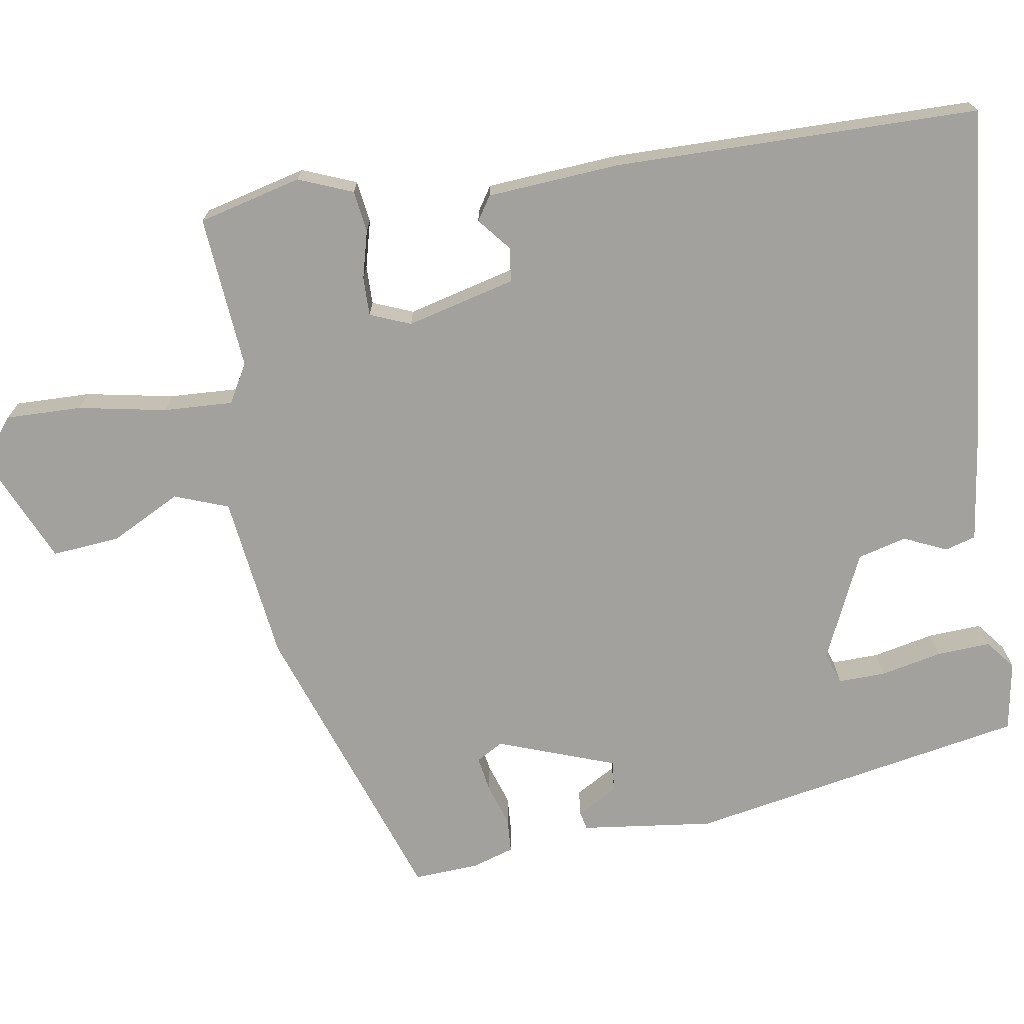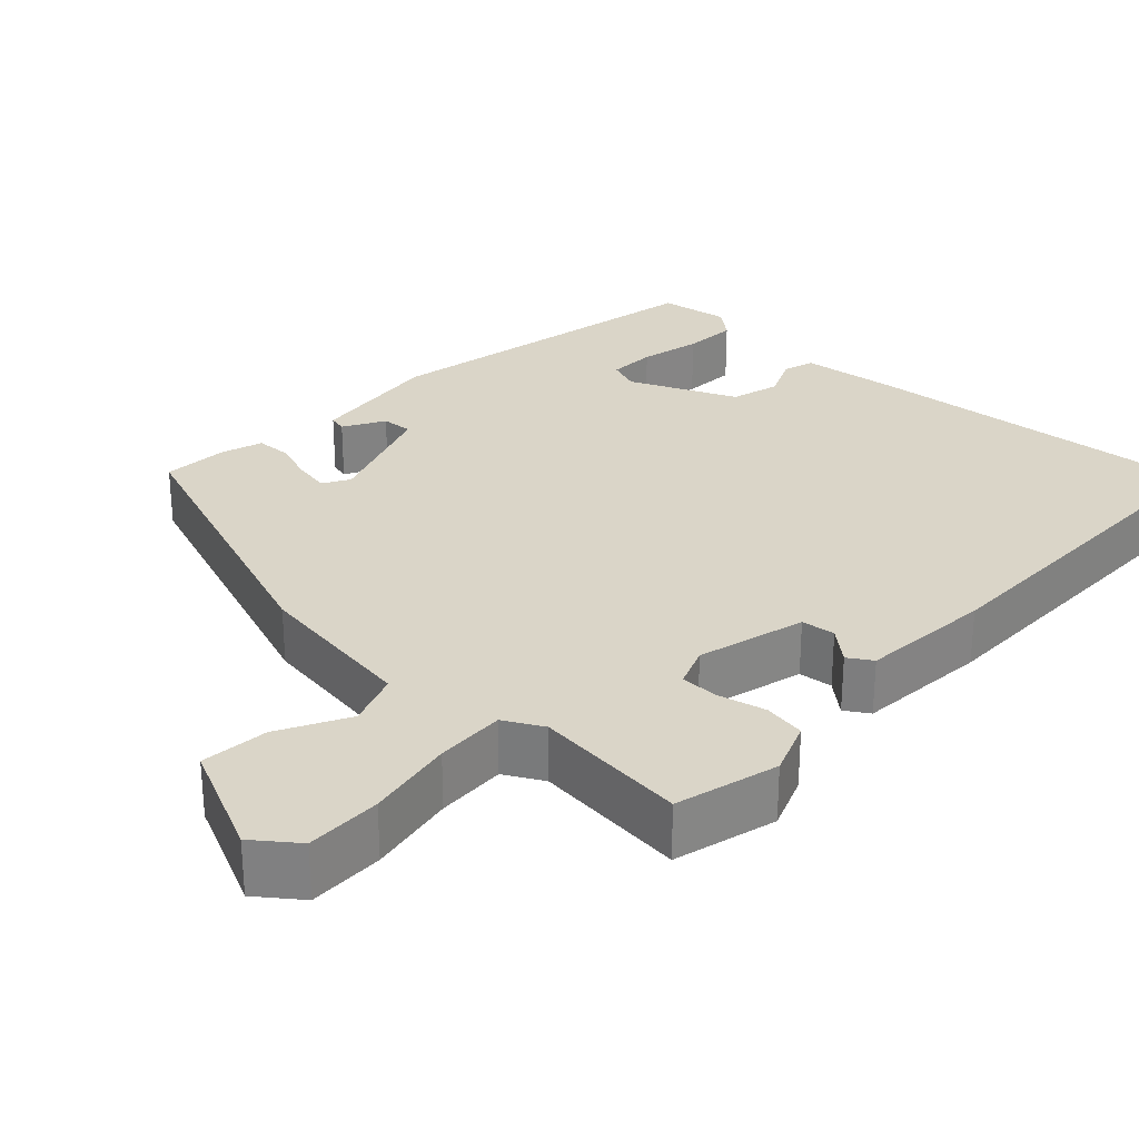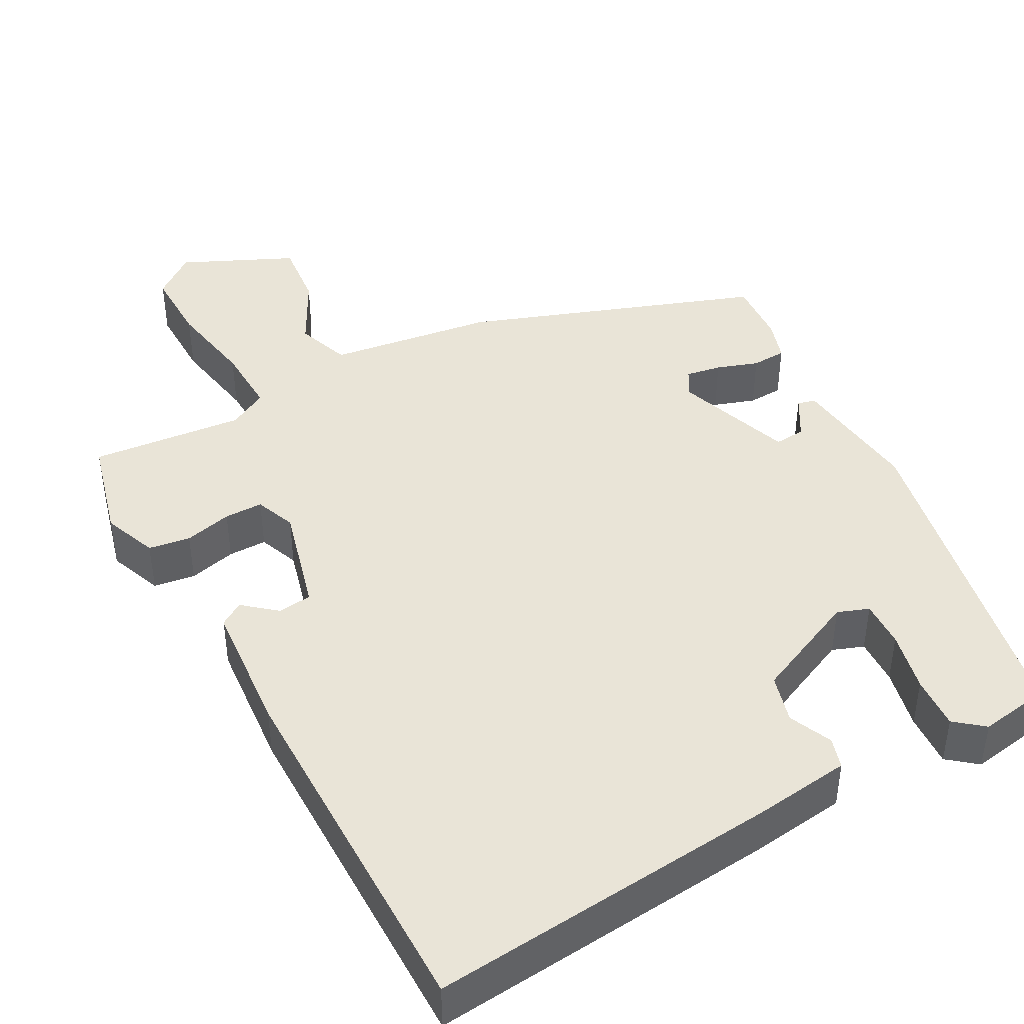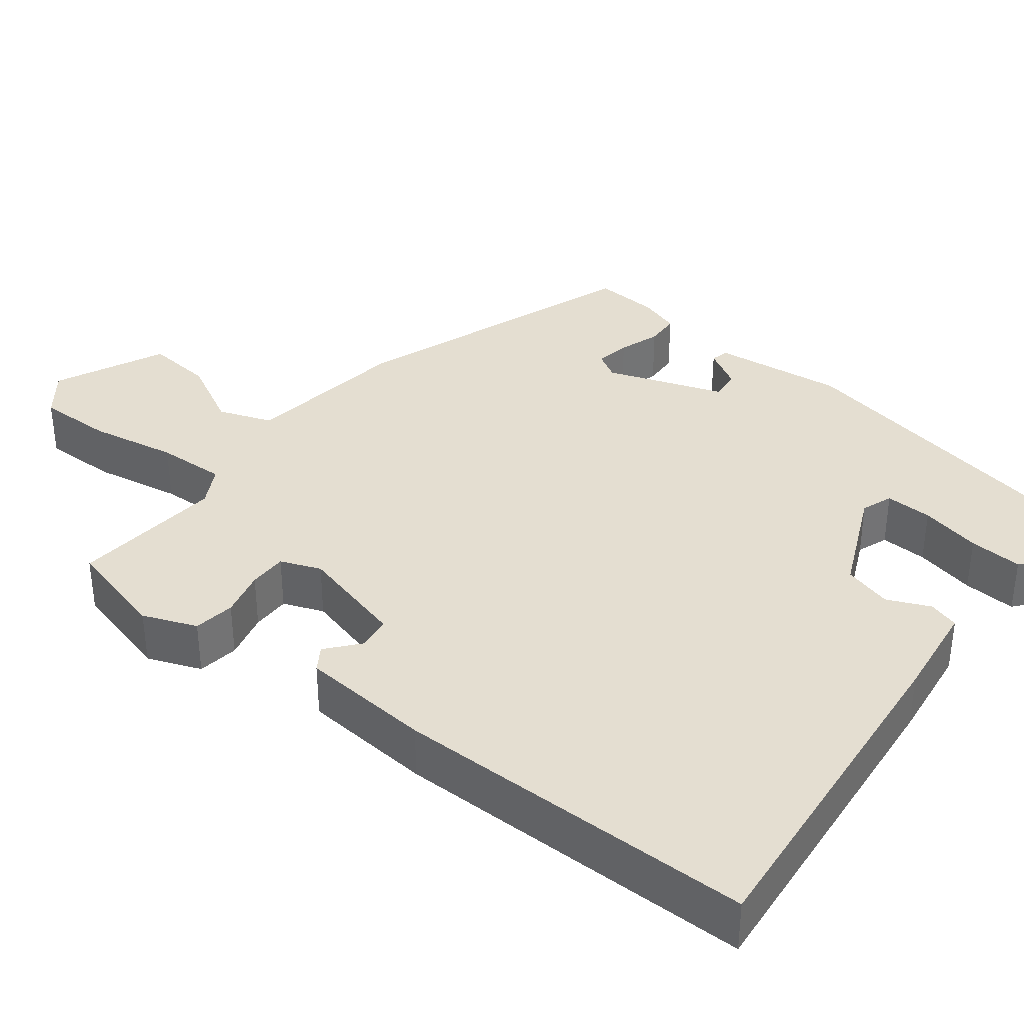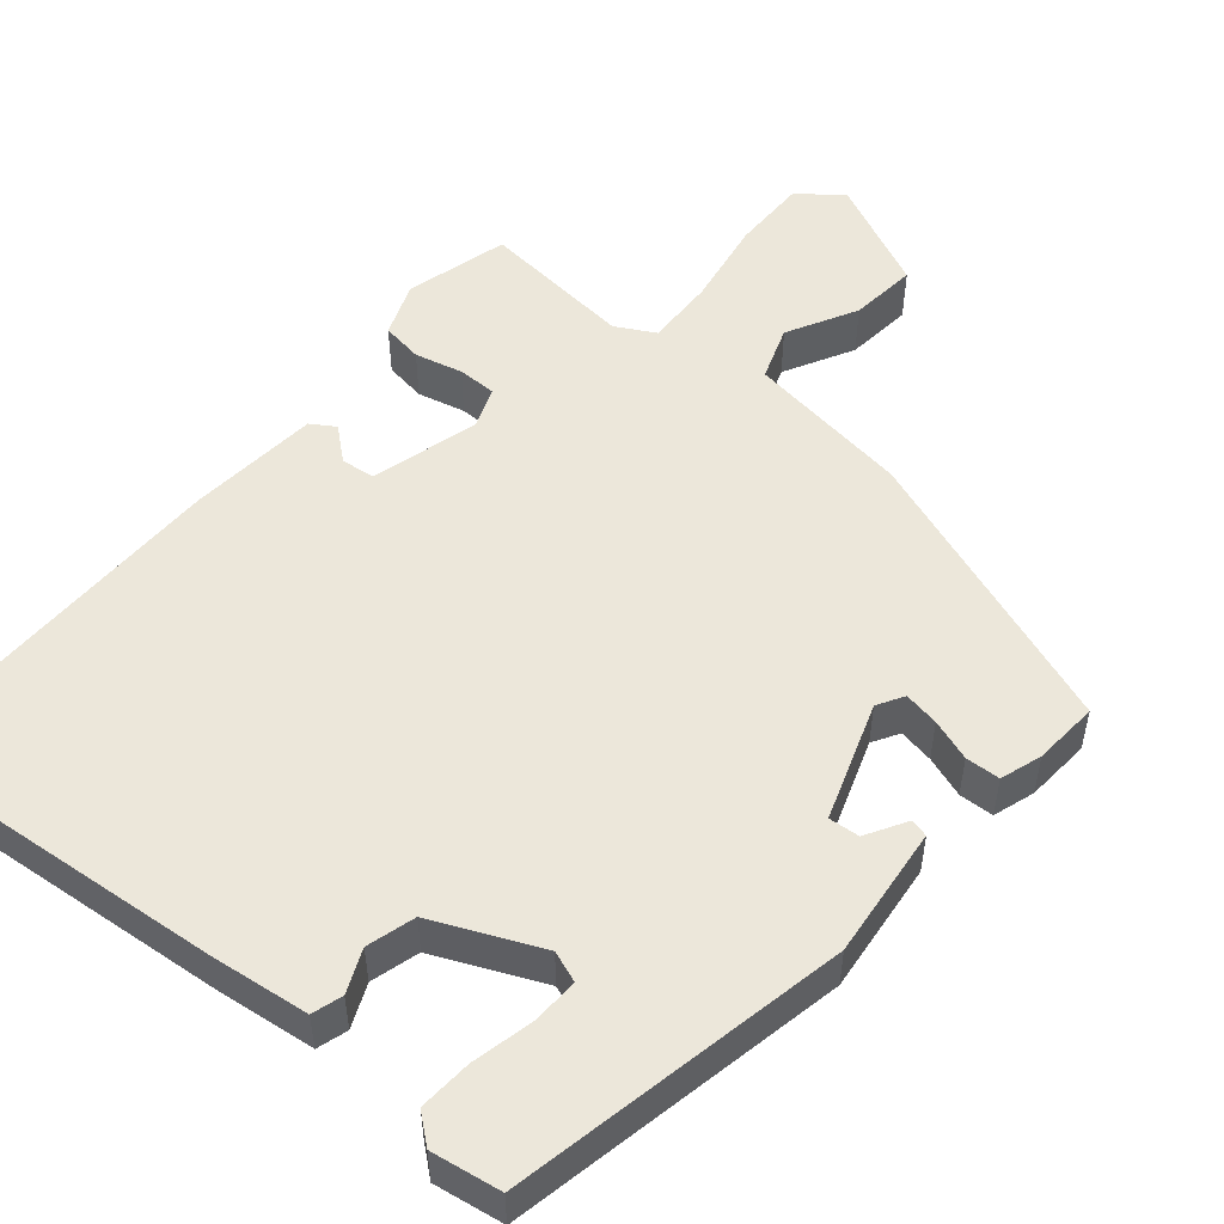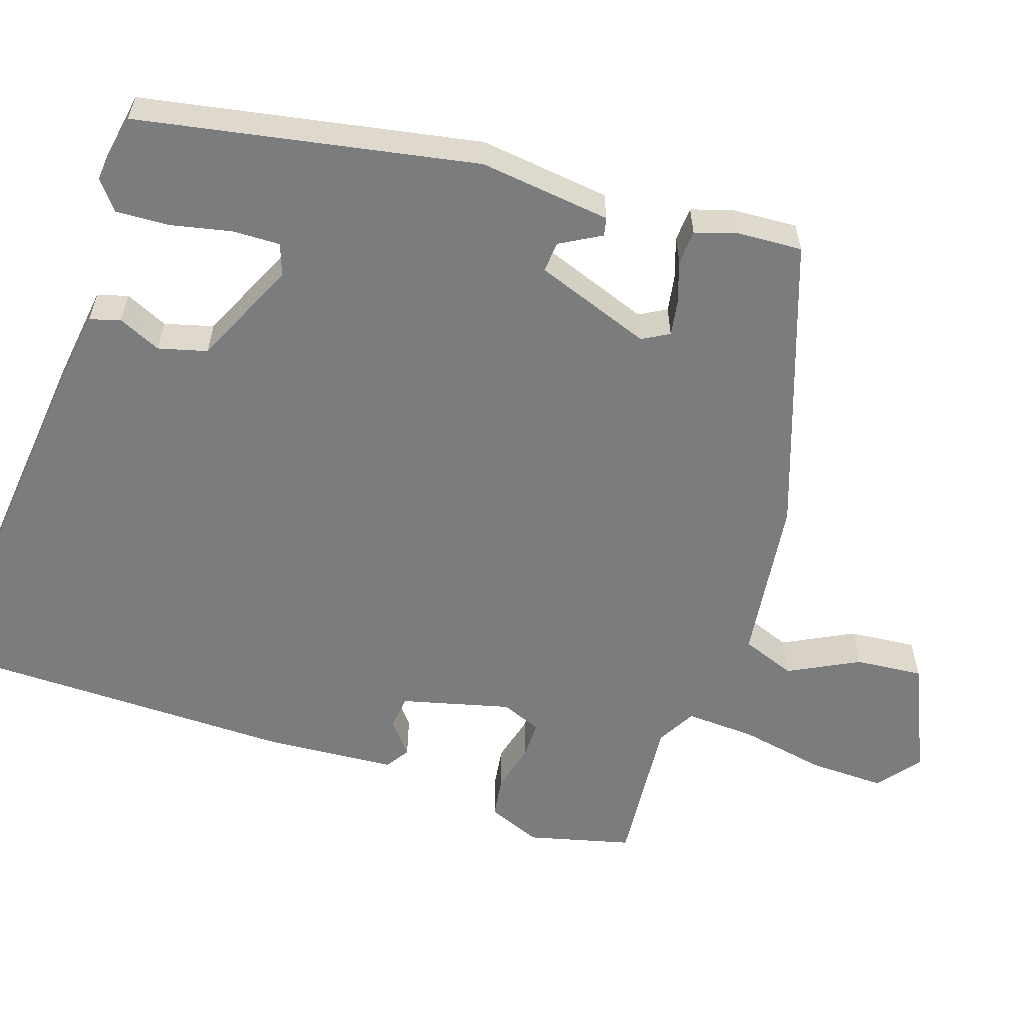
<metadata>
{"format":"obj","ext":"obj","renderer":"f3d","projection":"perspective","resolution":1024,"background":"white","views":[{"elev":-72.1,"azim":99.7,"up":"+Y"},{"elev":29.1,"azim":44.4,"up":"+Y"},{"elev":43.3,"azim":152.5,"up":"+Y"},{"elev":36.4,"azim":128.9,"up":"+Y"},{"elev":52.0,"azim":-138.7,"up":"+Y"},{"elev":-58.6,"azim":-107.9,"up":"+Y"}]}
</metadata>
<code>
v 0.473 0.07 -0.509
v 0.029 0.07 -0.459
v -0.095 0.07 -0.441
v -0.106 0.07 -0.402
v -0.081 0.07 -0.348
v -0.097 0.07 -0.286
v -0.231 0.07 -0.223
v -0.271 0.07 -0.237
v -0.27 0.07 -0.297
v -0.254 0.07 -0.375
v -0.251 0.07 -0.443
v -0.288 0.07 -0.472
v -0.376 0.07 -0.456
v -0.452 0.07 -0.027
v -0.43 0.07 0.14
v -0.407 0.07 0.145
v -0.378 0.07 0.093
v -0.339 0.07 0.089
v -0.284 0.07 0.237
v -0.303 0.07 0.271
v -0.348 0.07 0.264
v -0.401 0.07 0.247
v -0.445 0.07 0.25
v -0.461 0.07 0.303
v -0.465 0.07 0.386
v -0.094 0.07 0.512
v 0.116 0.07 0.537
v 0.142 0.07 0.605
v 0.097 0.07 0.694
v 0.09 0.07 0.78
v 0.232 0.07 0.842
v 0.286 0.07 0.799
v 0.283 0.07 0.703
v 0.261 0.07 0.592
v 0.256 0.07 0.504
v 0.305 0.07 0.476
v 0.5 0.07 0.491
v 0.532 0.07 0.36
v 0.504 0.07 0.292
v 0.451 0.07 0.285
v 0.391 0.07 0.301
v 0.342 0.07 0.302
v 0.321 0.07 0.251
v 0.355 0.07 0.113
v 0.398 0.07 0.107
v 0.44 0.07 0.141
v 0.47 0.07 0.121
v 0.481 0.07 -0.047
v 0.473 0 -0.509
v 0.029 0 -0.459
v -0.095 0 -0.441
v -0.106 0 -0.402
v -0.081 0 -0.348
v -0.097 0 -0.286
v -0.231 0 -0.223
v -0.271 0 -0.237
v -0.27 0 -0.297
v -0.254 0 -0.375
v -0.251 0 -0.443
v -0.288 0 -0.472
v -0.376 0 -0.456
v -0.452 0 -0.027
v -0.43 0 0.14
v -0.407 0 0.145
v -0.378 0 0.093
v -0.339 0 0.089
v -0.284 0 0.237
v -0.303 0 0.271
v -0.348 0 0.264
v -0.401 0 0.247
v -0.445 0 0.25
v -0.461 0 0.303
v -0.465 0 0.386
v -0.094 0 0.512
v 0.116 0 0.537
v 0.142 0 0.605
v 0.097 0 0.694
v 0.09 0 0.78
v 0.232 0 0.842
v 0.286 0 0.799
v 0.283 0 0.703
v 0.261 0 0.592
v 0.256 0 0.504
v 0.305 0 0.476
v 0.5 0 0.491
v 0.532 0 0.36
v 0.504 0 0.292
v 0.451 0 0.285
v 0.391 0 0.301
v 0.342 0 0.302
v 0.321 0 0.251
v 0.355 0 0.113
v 0.398 0 0.107
v 0.44 0 0.141
v 0.47 0 0.121
v 0.481 0 -0.047
f 3 4 5
f 2 3 5
f 1 2 5
f 48 1 5
f 47 48 5
f 46 47 5
f 45 46 5
f 44 45 5 6
f 43 44 6 7
f 42 43 7 8
f 39 40 41
f 38 39 41
f 37 38 41
f 36 37 41
f 35 36 41 42
f 32 33 34
f 31 32 34
f 30 31 34
f 29 30 34
f 28 29 34
f 27 28 34 35
f 26 27 35
f 25 26 35
f 24 25 35
f 23 24 35
f 22 23 35
f 21 22 35
f 20 21 35
f 19 20 35 42
f 15 16 17
f 14 15 17
f 13 14 17
f 12 13 17
f 11 12 17
f 10 11 17
f 9 10 17
f 8 9 17 18
f 8 18 19 42
f 53 52 51
f 53 51 50
f 53 50 49
f 53 49 96
f 53 96 95
f 53 95 94
f 53 94 93
f 54 53 93 92
f 55 54 92 91
f 56 55 91 90
f 89 88 87
f 89 87 86
f 89 86 85
f 89 85 84
f 90 89 84 83
f 82 81 80
f 82 80 79
f 82 79 78
f 82 78 77
f 82 77 76
f 83 82 76 75
f 83 75 74
f 83 74 73
f 83 73 72
f 83 72 71
f 83 71 70
f 83 70 69
f 83 69 68
f 90 83 68 67
f 65 64 63
f 65 63 62
f 65 62 61
f 65 61 60
f 65 60 59
f 65 59 58
f 65 58 57
f 66 65 57 56
f 90 67 66 56
f 1 49 50 2
f 2 50 51 3
f 3 51 52 4
f 4 52 53 5
f 5 53 54 6
f 6 54 55 7
f 7 55 56 8
f 8 56 57 9
f 9 57 58 10
f 10 58 59 11
f 11 59 60 12
f 12 60 61 13
f 13 61 62 14
f 14 62 63 15
f 15 63 64 16
f 16 64 65 17
f 17 65 66 18
f 18 66 67 19
f 19 67 68 20
f 20 68 69 21
f 21 69 70 22
f 22 70 71 23
f 23 71 72 24
f 24 72 73 25
f 25 73 74 26
f 26 74 75 27
f 27 75 76 28
f 28 76 77 29
f 29 77 78 30
f 30 78 79 31
f 31 79 80 32
f 32 80 81 33
f 33 81 82 34
f 34 82 83 35
f 35 83 84 36
f 36 84 85 37
f 37 85 86 38
f 38 86 87 39
f 39 87 88 40
f 40 88 89 41
f 41 89 90 42
f 42 90 91 43
f 43 91 92 44
f 44 92 93 45
f 45 93 94 46
f 46 94 95 47
f 47 95 96 48
f 48 96 49 1

</code>
